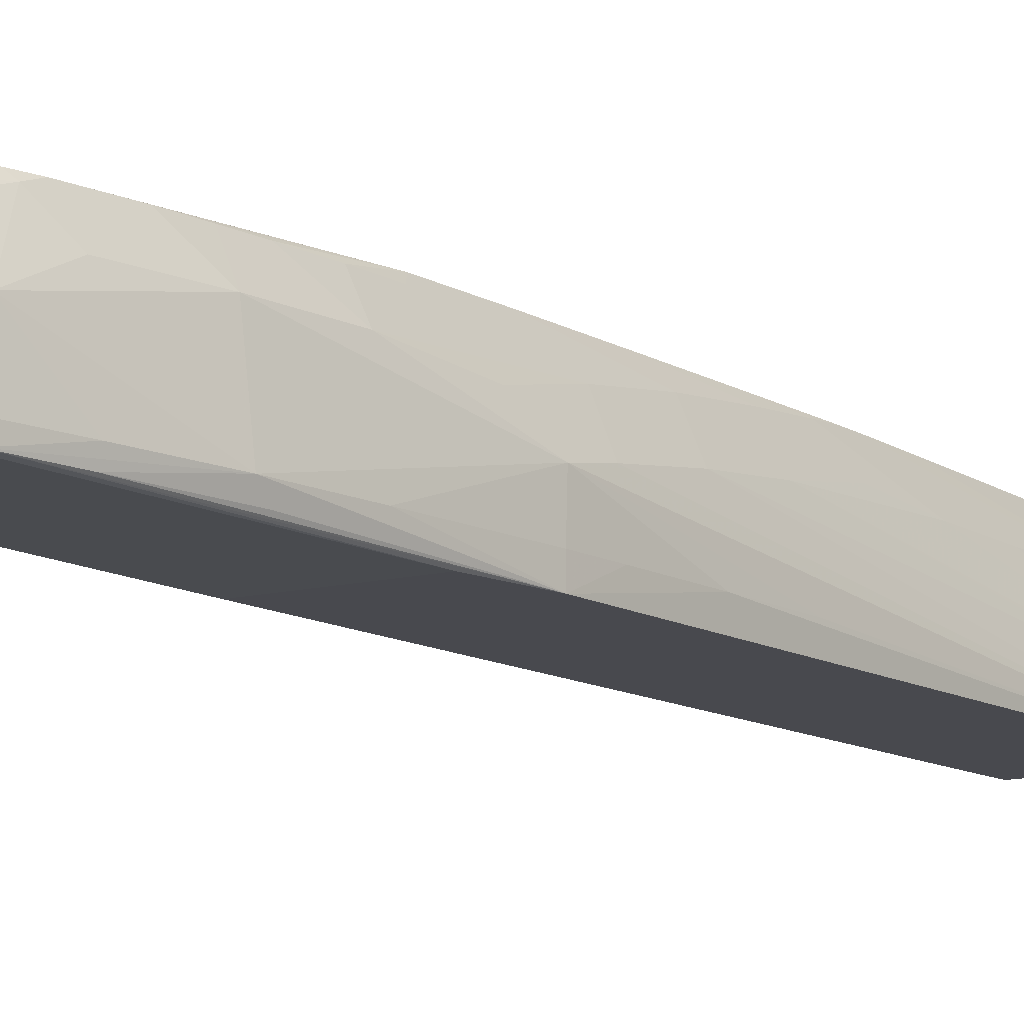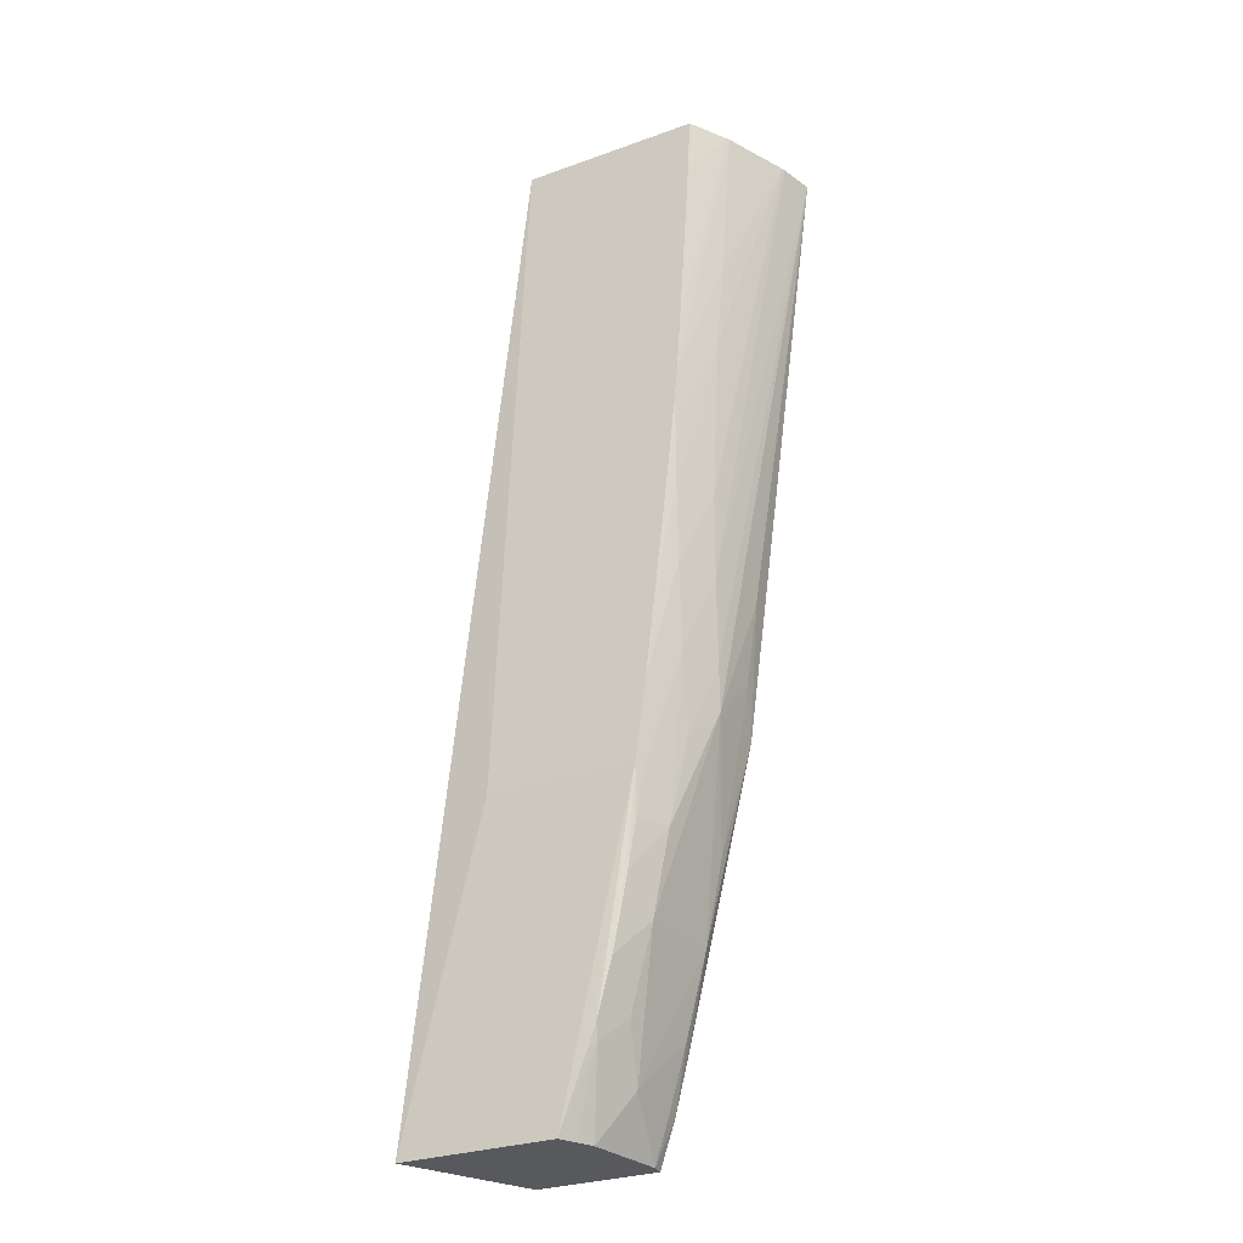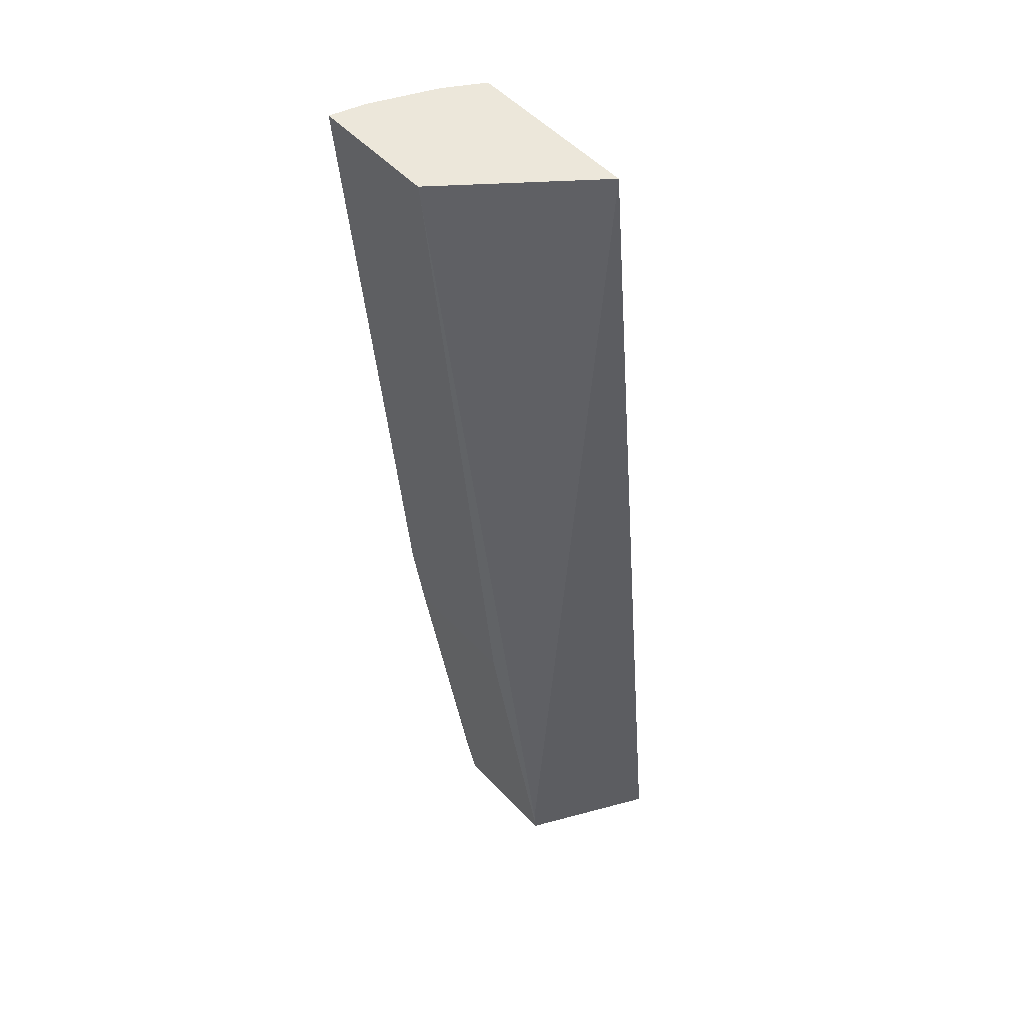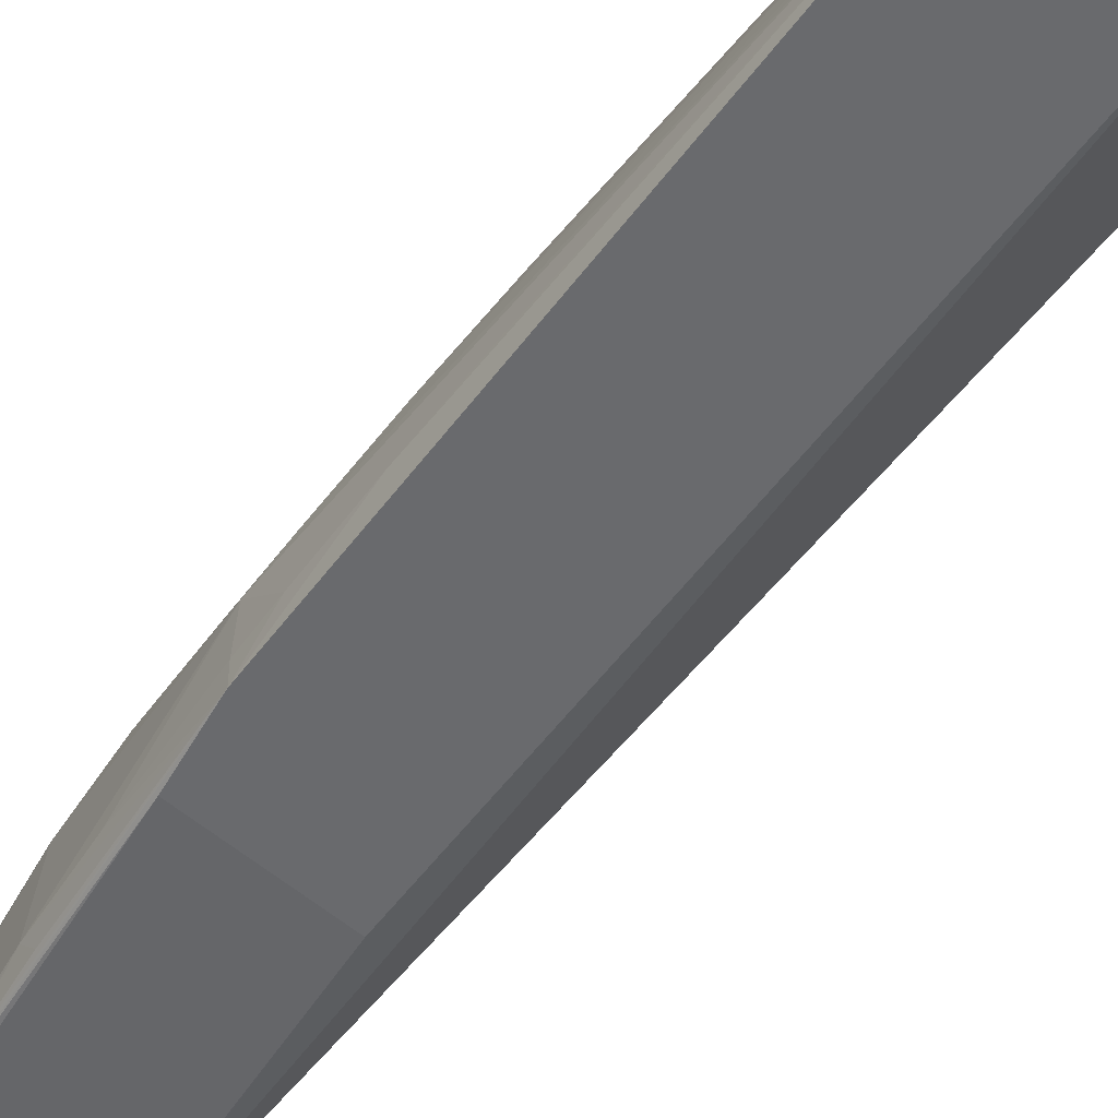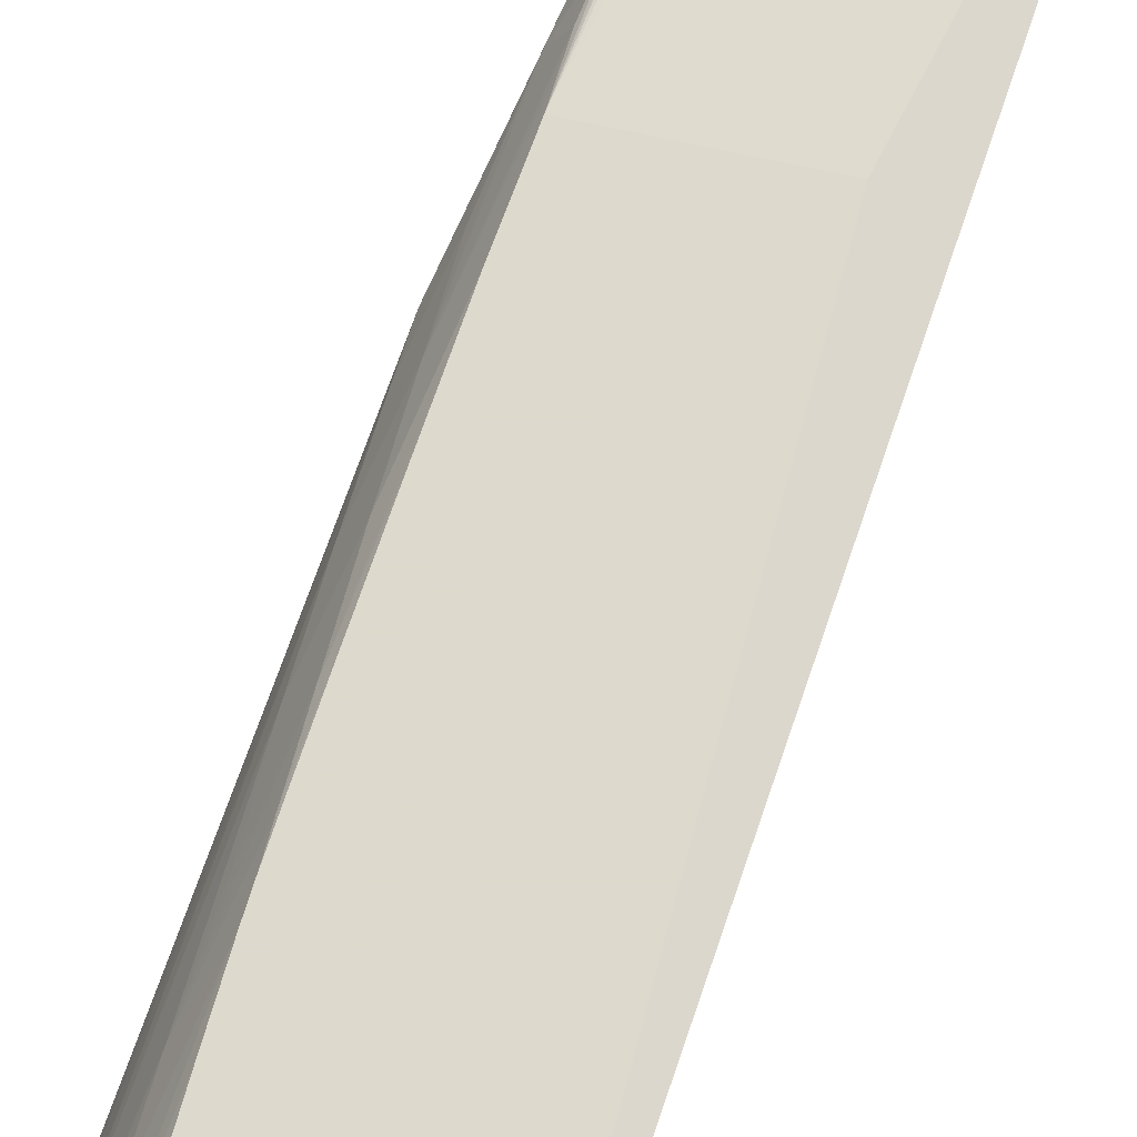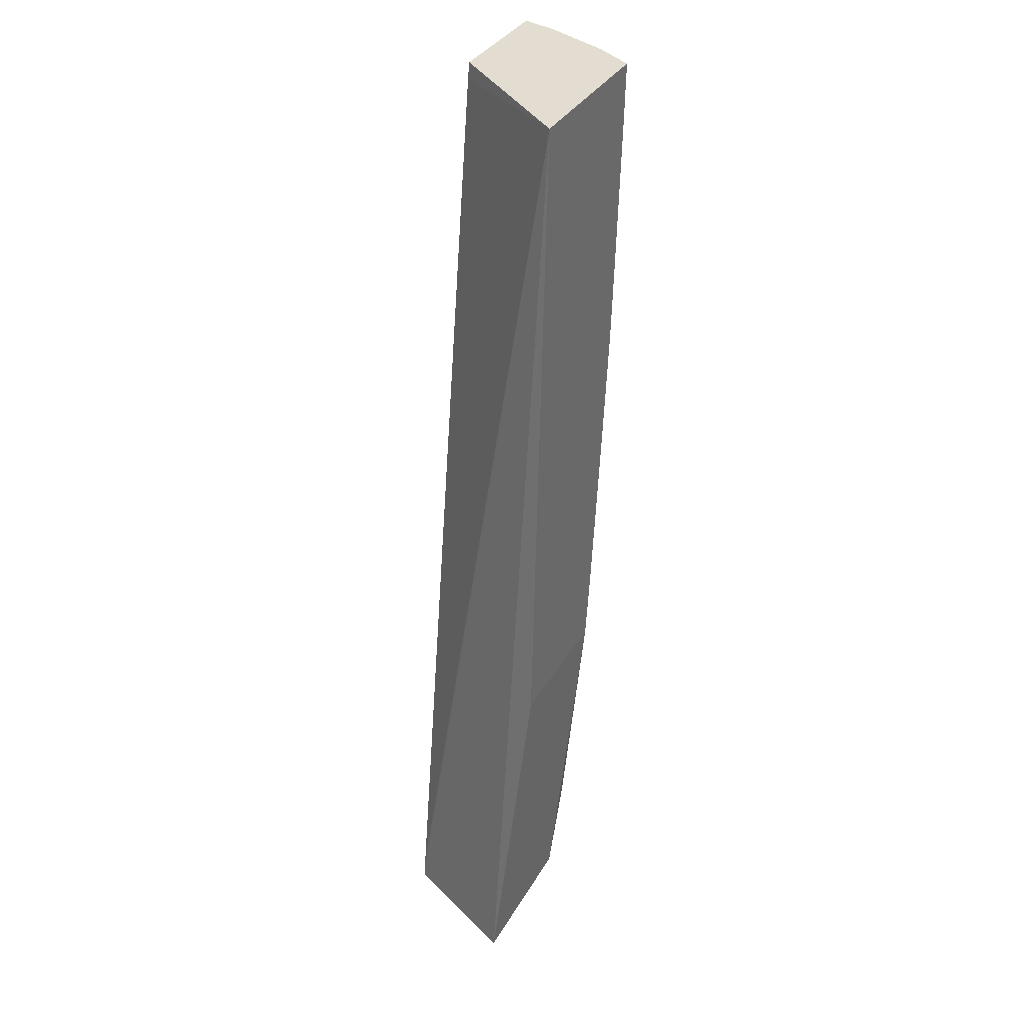
<metadata>
{"format":"obj","ext":"obj","renderer":"f3d","projection":"perspective","resolution":1024,"background":"white","views":[{"elev":-12.6,"azim":30.2,"up":"+Z"},{"elev":-29.0,"azim":28.1,"up":"+Y"},{"elev":52.4,"azim":-131.7,"up":"+Y"},{"elev":-53.0,"azim":136.9,"up":"+Z"},{"elev":71.9,"azim":-167.6,"up":"+Z"},{"elev":35.1,"azim":-63.6,"up":"+Y"}]}
</metadata>
<code>
v -0.008122 0.183 0.0578
v -0.007262 0.183 0.056
v -0.00594 0.183 0.0578
v -0.00696 0.1875 0.05791
v -0.00653 0.1971 0.05791
v -0.007223 0.1833 0.056
v -0.006282 0.1875 0.05588
v -0.005556 0.183 0.056
v -0.005817 0.183 0.05756
v -0.005476 0.1841 0.05772
v -0.005552 0.184 0.0578
v -0.004869 0.1875 0.05791
v -0.003976 0.1971 0.05791
v -0.004924 0.1971 0.05588
v -0.004966 0.1969 0.05588
v -0.004496 0.1875 0.05588
v -0.005345 0.1836 0.056
v -0.005527 0.183 0.05618
v -0.005713 0.183 0.05733
v -0.005442 0.1843 0.0578
v -0.005358 0.1837 0.05695
v -0.005244 0.1845 0.05733
v -0.005327 0.1848 0.0578
v -0.005235 0.1851 0.0578
v -0.005126 0.1856 0.0578
v -0.005028 0.1861 0.0578
v -0.004912 0.1868 0.0578
v -0.004829 0.1874 0.0578
v -0.004721 0.1886 0.05791
v -0.003647 0.1971 0.05737
v -0.004017 0.1963 0.05791
v -0.003076 0.1971 0.05588
v -0.004244 0.1885 0.05588
v -0.005135 0.1845 0.056
v -0.004799 0.1856 0.05618
v -0.005097 0.1845 0.05618
v -0.005337 0.1836 0.05618
v -0.004935 0.1856 0.05734
v -0.004705 0.1868 0.05734
v -0.004433 0.1891 0.05746
v -0.004372 0.1903 0.05765
v -0.004319 0.1914 0.05779
v -0.004564 0.1899 0.05791
v -0.003629 0.1971 0.05734
v -0.004093 0.1951 0.05791
v -0.004173 0.1938 0.05791
v -0.003108 0.1969 0.05588
v -0.003213 0.1971 0.05637
v -0.004133 0.1903 0.05707
v -0.004209 0.1891 0.05688
v -0.004252 0.1885 0.05677
v -0.00383 0.1914 0.05618
v -0.003977 0.1903 0.05618
v -0.004143 0.1891 0.05618
v -0.004244 0.1885 0.05618
v -0.004563 0.1868 0.05618
v -0.004814 0.1858 0.056
v -0.004583 0.1875 0.05728
v -0.004482 0.188 0.05723
v -0.004064 0.1914 0.05721
v -0.004418 0.1912 0.05791
v -0.004043 0.1926 0.05743
v -0.003896 0.1937 0.05734
v -0.004281 0.1922 0.05787
v -0.003232 0.1971 0.05642
v -0.004229 0.193 0.05791
v -0.0038 0.1949 0.05734
v -0.004312 0.1922 0.05791
v -0.004259 0.1927 0.05791
f 1 2 8
f 1 8 18
f 1 18 19
f 1 19 9
f 1 9 3
f 1 3 12
f 1 12 4
f 1 4 5
f 1 5 2
f 2 5 6
f 2 6 7
f 2 7 16
f 2 16 8
f 3 9 10
f 3 10 11
f 3 11 12
f 4 12 29
f 4 29 43
f 4 43 61
f 4 61 68
f 4 68 69
f 4 69 66
f 4 66 46
f 4 46 45
f 4 45 31
f 4 31 13
f 4 13 5
f 5 13 30
f 5 30 44
f 5 44 65
f 5 65 48
f 5 48 32
f 5 32 14
f 5 14 15
f 5 15 6
f 6 15 7
f 7 15 14
f 7 14 32
f 7 32 47
f 7 47 33
f 7 33 16
f 8 17 18
f 8 16 17
f 9 19 10
f 10 20 11
f 10 19 21
f 10 21 22
f 10 22 20
f 11 20 12
f 12 20 23
f 12 23 24
f 12 24 25
f 12 25 26
f 12 26 27
f 12 27 28
f 12 28 29
f 13 31 30
f 16 33 17
f 17 34 35
f 17 35 36
f 17 36 37
f 17 37 18
f 17 33 34
f 18 37 21
f 18 21 19
f 20 22 38
f 20 38 23
f 21 36 35
f 21 35 38
f 21 38 22
f 21 37 36
f 23 38 24
f 24 38 25
f 25 38 39
f 25 39 26
f 26 39 27
f 27 39 40
f 27 40 28
f 28 40 29
f 29 40 41
f 29 41 42
f 29 42 43
f 30 31 45
f 30 45 46
f 30 46 44
f 32 48 49
f 32 49 50
f 32 50 51
f 32 51 52
f 32 52 47
f 33 47 53
f 33 53 54
f 33 54 55
f 33 55 56
f 33 56 35
f 33 35 57
f 33 57 34
f 34 57 35
f 35 56 51
f 35 51 38
f 38 51 39
f 39 58 40
f 39 51 58
f 40 58 59
f 40 59 50
f 40 50 49
f 40 49 41
f 41 49 60
f 41 60 42
f 42 61 43
f 42 60 62
f 42 62 63
f 42 63 64
f 42 64 61
f 44 46 66
f 44 66 67
f 44 67 65
f 47 52 53
f 48 65 60
f 48 60 49
f 50 59 51
f 51 55 54
f 51 54 53
f 51 53 52
f 51 59 58
f 51 56 55
f 60 65 63
f 60 63 62
f 61 64 68
f 63 65 67
f 63 67 66
f 63 66 69
f 63 69 64
f 64 69 68

</code>
